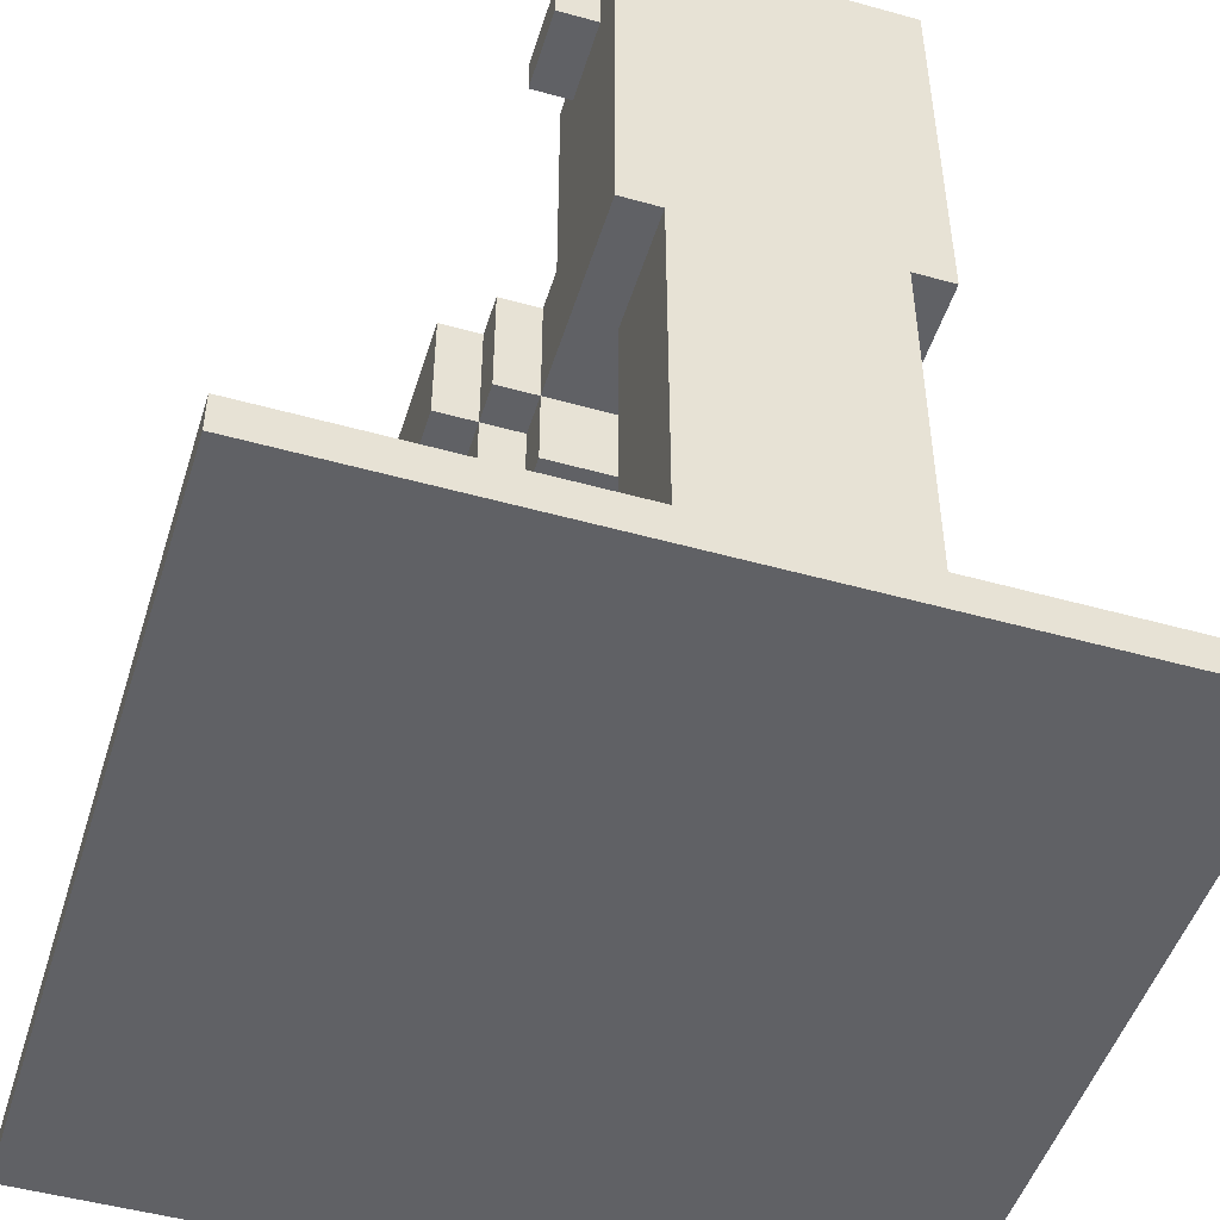
<metadata>
{"format":"obj","ext":"obj","renderer":"f3d","projection":"perspective","resolution":1024,"background":"white","views":[{"elev":-49.1,"azim":162.8,"up":"+Y"}]}
</metadata>
<code>
o
v 0 2 0
v 0 2 -2
v 0 2.1 0
v 0 2.1 -2
v 0.4 3 -0.8
v 0.4 3 -1.4
v 0.4 3.3 -0.8
v 0.4 3.3 -1.4
v 0.5 2.8 -0.8
v 0.5 2.8 -1.4
v 0.5 3 -0.7
v 0.5 3 -0.8
v 0.5 3 -1.4
v 0.5 3 -1.5
v 0.5 3.3 -0.7
v 0.5 3.3 -0.8
v 0.5 3.3 -1.4
v 0.5 3.3 -1.5
v 0.6 2.1 -0.9
v 0.6 2.1 -1.4
v 0.6 2.3 -0.9
v 0.6 2.3 -1.4
v 0.6 2.7 -0.9
v 0.6 2.7 -1.4
v 0.6 2.8 -0.7
v 0.6 2.8 -0.8
v 0.6 2.8 -0.9
v 0.6 2.8 -1.4
v 0.6 2.8 -1.5
v 0.6 3 -0.5
v 0.6 3 -0.7
v 0.6 3 -0.8
v 0.6 3 -1.4
v 0.6 3 -1.5
v 0.6 3 -2
v 0.6 3.3 -0.5
v 0.6 3.3 -0.7
v 0.6 3.3 -1.5
v 0.6 3.3 -1.6
v 0.6 3.9 -1.6
v 0.6 3.9 -1.7
v 0.6 4 -1.7
v 0.6 4 -2
v 0.7 2.1 -1.7
v 0.7 2.1 -2
v 0.7 2.3 -1
v 0.7 2.3 -1.3
v 0.7 2.7 -0.8
v 0.7 2.7 -0.9
v 0.7 2.7 -1
v 0.7 2.7 -1.3
v 0.7 2.8 -0.5
v 0.7 2.8 -0.7
v 0.7 2.8 -0.8
v 0.7 2.8 -0.9
v 0.7 3 -0.4
v 0.7 3 -0.5
v 0.7 3 -0.7
v 0.7 3 -1.7
v 0.7 3 -2
v 0.7 3.3 -0.4
v 0.7 3.3 -0.5
v 0.8 3 -0.3
v 0.8 3 -0.4
v 0.8 3.3 -0.3
v 0.8 3.3 -0.4
v 1 2.3 -1.1
v 1 2.3 -1.2
v 1 2.7 -1.1
v 1 2.7 -1.2
v 1.1 2.7 -1.1
v 1.1 2.7 -1.3
v 1.1 2.8 -1
v 1.1 2.8 -1.1
v 1.1 2.9 -0.7
v 1.1 2.9 -0.8
v 1.1 2.9 -1
v 1.1 2.9 -1.3
v 1.1 3 -0.5
v 1.1 3 -0.6
v 1.1 3 -0.7
v 1.1 3 -0.8
v 1.1 3.3 -0.5
v 1.1 3.3 -0.6
v 1.2 2.9 -0.8
v 1.2 2.9 -1.3
v 1.2 3 -0.6
v 1.2 3 -0.8
v 1.2 3 -1.3
v 1.2 3.3 -0.6
v 1.2 3.3 -0.8
v 1.3 3 -0.8
v 1.3 3 -1
v 1.3 3 -1.3
v 1.3 3 -1.5
v 1.3 3.2 -1.4
v 1.3 3.2 -1.5
v 1.3 3.3 -0.8
v 1.3 3.3 -1
v 1.3 3.3 -1.3
v 1.3 3.3 -1.4
v 1.4 3 -1
v 1.4 3 -1.3
v 1.4 3.3 -1
v 1.4 3.3 -1.3
v 0.5 3 -0.9
v 0.5 3 -1.3
v 0.5 3.3 -0.9
v 0.5 3.3 -1.3
v 0.6 3 -0.8
v 0.6 3 -0.9
v 0.6 3 -1.3
v 0.6 3 -1.5
v 0.6 3.2 -1.4
v 0.6 3.2 -1.5
v 0.6 3.3 -0.8
v 0.6 3.3 -0.9
v 0.6 3.3 -1.3
v 0.6 3.3 -1.4
v 0.7 2.9 -0.8
v 0.7 2.9 -1.3
v 0.7 3 -0.6
v 0.7 3 -0.8
v 0.7 3 -1.3
v 0.7 3.3 -0.6
v 0.7 3.3 -0.8
v 0.8 2.8 -1
v 0.8 2.8 -1.3
v 0.8 2.9 -0.7
v 0.8 2.9 -0.8
v 0.8 2.9 -1
v 0.8 2.9 -1.3
v 0.8 3 -0.5
v 0.8 3 -0.6
v 0.8 3 -0.7
v 0.8 3 -0.8
v 0.8 3.3 -0.5
v 0.8 3.3 -0.6
v 0.9 2.3 -1.1
v 0.9 2.3 -1.2
v 0.9 2.7 -1.2
v 0.9 2.7 -1.3
v 0.9 2.8 -1.1
v 0.9 2.8 -1.3
v 1.1 3 -0.3
v 1.1 3 -0.4
v 1.1 3.3 -0.3
v 1.1 3.3 -0.4
v 1.2 2.1 -1.7
v 1.2 2.1 -2
v 1.2 2.3 -1
v 1.2 2.3 -1.3
v 1.2 2.7 -0.8
v 1.2 2.7 -0.9
v 1.2 2.7 -1
v 1.2 2.7 -1.3
v 1.2 2.8 -0.5
v 1.2 2.8 -0.7
v 1.2 2.8 -0.8
v 1.2 2.8 -0.9
v 1.2 3 -0.4
v 1.2 3 -0.5
v 1.2 3 -0.7
v 1.2 3 -1.7
v 1.2 3 -2
v 1.2 3.3 -0.4
v 1.2 3.3 -0.5
v 1.3 2.1 -0.9
v 1.3 2.1 -1.4
v 1.3 2.3 -0.9
v 1.3 2.3 -1.4
v 1.3 2.7 -0.9
v 1.3 2.7 -1.4
v 1.3 2.8 -0.7
v 1.3 2.8 -0.9
v 1.3 2.8 -1.4
v 1.3 2.8 -1.5
v 1.3 3 -0.5
v 1.3 3 -0.7
v 1.3 3 -0.9
v 1.3 3 -1.4
v 1.3 3 -1.5
v 1.3 3 -2
v 1.3 3.3 -0.5
v 1.3 3.3 -0.7
v 1.3 3.3 -1.5
v 1.3 3.3 -1.6
v 1.3 3.8 -1.7
v 1.3 3.8 -1.9
v 1.3 3.9 -1.6
v 1.3 3.9 -1.7
v 1.3 3.9 -1.9
v 1.3 4 -1.7
v 1.3 4 -2
v 1.4 2.8 -0.9
v 1.4 2.8 -1.4
v 1.4 3 -0.7
v 1.4 3 -0.9
v 1.4 3 -1.4
v 1.4 3 -1.5
v 1.4 3.3 -0.7
v 1.4 3.3 -0.9
v 1.4 3.3 -1.4
v 1.4 3.3 -1.5
v 1.4 3.8 -1.7
v 1.4 3.8 -1.9
v 1.4 3.9 -1.7
v 1.4 3.9 -1.9
v 1.5 3 -0.9
v 1.5 3 -1.4
v 1.5 3.3 -0.9
v 1.5 3.3 -1.4
v 2 2 0
v 2 2 -2
v 2 2.1 0
v 2 2.1 -2
v 0 2 0
v 0 2.1 0
v 2 2 0
v 2 2.1 0
v 0.8 3 -0.3
v 0.8 3.3 -0.3
v 1.1 3 -0.3
v 1.1 3.3 -0.3
v 0.7 3 -0.4
v 0.7 3.3 -0.4
v 0.8 3 -0.4
v 0.8 3.3 -0.4
v 1.1 3 -0.4
v 1.1 3.3 -0.4
v 1.2 3 -0.4
v 1.2 3.3 -0.4
v 0.6 3 -0.5
v 0.6 3.3 -0.5
v 0.7 2.8 -0.5
v 0.7 3 -0.5
v 0.7 3.3 -0.5
v 1.2 2.8 -0.5
v 1.2 3 -0.5
v 1.2 3.3 -0.5
v 1.3 3 -0.5
v 1.3 3.3 -0.5
v 0.5 3 -0.7
v 0.5 3.3 -0.7
v 0.6 2.8 -0.7
v 0.6 3 -0.7
v 0.6 3.3 -0.7
v 0.7 2.8 -0.7
v 0.7 3 -0.7
v 1.2 2.8 -0.7
v 1.2 3 -0.7
v 1.3 2.8 -0.7
v 1.3 3 -0.7
v 1.3 3.3 -0.7
v 1.4 3 -0.7
v 1.4 3.3 -0.7
v 0.4 3 -0.8
v 0.4 3.3 -0.8
v 0.5 2.8 -0.8
v 0.5 3 -0.8
v 0.5 3.3 -0.8
v 0.6 2.8 -0.8
v 0.6 3 -0.8
v 0.7 2.7 -0.8
v 0.7 2.8 -0.8
v 1.2 2.7 -0.8
v 1.2 2.8 -0.8
v 0.6 2.1 -0.9
v 0.6 2.3 -0.9
v 0.6 2.7 -0.9
v 0.6 2.8 -0.9
v 0.7 2.7 -0.9
v 0.7 2.8 -0.9
v 1.2 2.7 -0.9
v 1.2 2.8 -0.9
v 1.3 2.1 -0.9
v 1.3 2.3 -0.9
v 1.3 2.7 -0.9
v 1.3 2.8 -0.9
v 1.3 3 -0.9
v 1.4 2.8 -0.9
v 1.4 3 -0.9
v 1.4 3.3 -0.9
v 1.5 3 -0.9
v 1.5 3.3 -0.9
v 0.7 2.3 -1
v 0.7 2.7 -1
v 1.2 2.3 -1
v 1.2 2.7 -1
v 0.9 2.3 -1.2
v 0.9 2.7 -1.2
v 1 2.3 -1.2
v 1 2.7 -1.2
v 0.5 3 -1.3
v 0.5 3.3 -1.3
v 0.6 3 -1.3
v 0.6 3.3 -1.3
v 0.7 2.9 -1.3
v 0.7 3 -1.3
v 0.8 2.8 -1.3
v 0.8 2.9 -1.3
v 0.9 2.7 -1.3
v 0.9 2.8 -1.3
v 1.1 2.7 -1.3
v 1.1 2.9 -1.3
v 1.2 2.9 -1.3
v 1.2 3 -1.3
v 1.3 3 -1.3
v 1.3 3.3 -1.3
v 1.4 3 -1.3
v 1.4 3.3 -1.3
v 0.6 3.2 -1.4
v 0.6 3.3 -1.4
v 1.3 3.2 -1.4
v 1.3 3.3 -1.4
v 0.6 3 -1.5
v 0.6 3.2 -1.5
v 1.3 3 -1.5
v 1.3 3.2 -1.5
v 0.6 3.3 -1.6
v 0.6 3.9 -1.6
v 1.3 3.3 -1.6
v 1.3 3.9 -1.6
v 0.6 3.9 -1.7
v 0.6 4 -1.7
v 0.7 2.1 -1.7
v 0.7 3 -1.7
v 1.2 2.1 -1.7
v 1.2 3 -1.7
v 1.3 3.8 -1.7
v 1.3 3.9 -1.7
v 1.3 4 -1.7
v 1.4 3.8 -1.7
v 1.4 3.9 -1.7
v 0.8 3 -0.5
v 0.8 3.3 -0.5
v 1.1 3 -0.5
v 1.1 3.3 -0.5
v 0.7 3 -0.6
v 0.7 3.3 -0.6
v 0.8 3 -0.6
v 0.8 3.3 -0.6
v 1.1 3 -0.6
v 1.1 3.3 -0.6
v 1.2 3 -0.6
v 1.2 3.3 -0.6
v 0.8 2.9 -0.7
v 0.8 3 -0.7
v 1.1 2.9 -0.7
v 1.1 3 -0.7
v 0.6 3 -0.8
v 0.6 3.3 -0.8
v 0.7 2.9 -0.8
v 0.7 3 -0.8
v 0.7 3.3 -0.8
v 0.8 2.9 -0.8
v 0.8 3 -0.8
v 1.1 2.9 -0.8
v 1.1 3 -0.8
v 1.2 2.9 -0.8
v 1.2 3 -0.8
v 1.2 3.3 -0.8
v 1.3 3 -0.8
v 1.3 3.3 -0.8
v 0.5 3 -0.9
v 0.5 3.3 -0.9
v 0.6 3 -0.9
v 0.6 3.3 -0.9
v 0.8 2.8 -1
v 0.8 2.9 -1
v 1.1 2.8 -1
v 1.1 2.9 -1
v 1.3 3 -1
v 1.3 3.3 -1
v 1.4 3 -1
v 1.4 3.3 -1
v 0.9 2.3 -1.1
v 0.9 2.8 -1.1
v 1 2.3 -1.1
v 1 2.7 -1.1
v 1.1 2.7 -1.1
v 1.1 2.8 -1.1
v 0.7 2.3 -1.3
v 0.7 2.7 -1.3
v 1.2 2.3 -1.3
v 1.2 2.7 -1.3
v 0.4 3 -1.4
v 0.4 3.3 -1.4
v 0.5 2.8 -1.4
v 0.5 3 -1.4
v 0.5 3.3 -1.4
v 0.6 2.1 -1.4
v 0.6 2.3 -1.4
v 0.6 2.7 -1.4
v 0.6 2.8 -1.4
v 0.6 3 -1.4
v 1.3 2.1 -1.4
v 1.3 2.3 -1.4
v 1.3 2.7 -1.4
v 1.3 2.8 -1.4
v 1.3 3 -1.4
v 1.4 2.8 -1.4
v 1.4 3 -1.4
v 1.4 3.3 -1.4
v 1.5 3 -1.4
v 1.5 3.3 -1.4
v 0.5 3 -1.5
v 0.5 3.3 -1.5
v 0.6 2.8 -1.5
v 0.6 3 -1.5
v 0.6 3.3 -1.5
v 1.3 2.8 -1.5
v 1.3 3 -1.5
v 1.3 3.3 -1.5
v 1.4 3 -1.5
v 1.4 3.3 -1.5
v 1.3 3.8 -1.9
v 1.3 3.9 -1.9
v 1.4 3.8 -1.9
v 1.4 3.9 -1.9
v 0 2 -2
v 0 2.1 -2
v 0.6 3 -2
v 0.6 4 -2
v 0.7 2.1 -2
v 0.7 3 -2
v 1.2 2.1 -2
v 1.2 3 -2
v 1.3 3 -2
v 1.3 4 -2
v 2 2 -2
v 2 2.1 -2
v 0 2 0
v 2 2 0
v 0 2 -2
v 2 2 -2
v 0.7 2.7 -0.8
v 1.2 2.7 -0.8
v 0.6 2.7 -0.9
v 0.7 2.7 -0.9
v 1.2 2.7 -0.9
v 1.3 2.7 -0.9
v 0.7 2.7 -1
v 1.2 2.7 -1
v 0.7 2.7 -1.3
v 1.2 2.7 -1.3
v 0.6 2.7 -1.4
v 1.3 2.7 -1.4
v 0.7 2.8 -0.5
v 1.2 2.8 -0.5
v 0.6 2.8 -0.7
v 0.7 2.8 -0.7
v 1.2 2.8 -0.7
v 1.3 2.8 -0.7
v 0.5 2.8 -0.8
v 0.6 2.8 -0.8
v 0.7 2.8 -0.8
v 1.2 2.8 -0.8
v 0.6 2.8 -0.9
v 0.7 2.8 -0.9
v 1.2 2.8 -0.9
v 1.3 2.8 -0.9
v 1.4 2.8 -0.9
v 0.5 2.8 -1.4
v 0.6 2.8 -1.4
v 1.3 2.8 -1.4
v 1.4 2.8 -1.4
v 0.6 2.8 -1.5
v 1.3 2.8 -1.5
v 0.8 3 -0.3
v 1.1 3 -0.3
v 0.7 3 -0.4
v 0.8 3 -0.4
v 1.1 3 -0.4
v 1.2 3 -0.4
v 0.6 3 -0.5
v 0.7 3 -0.5
v 1.2 3 -0.5
v 1.3 3 -0.5
v 0.5 3 -0.7
v 0.6 3 -0.7
v 0.7 3 -0.7
v 1.2 3 -0.7
v 1.3 3 -0.7
v 1.4 3 -0.7
v 0.4 3 -0.8
v 0.5 3 -0.8
v 0.6 3 -0.8
v 1.3 3 -0.9
v 1.4 3 -0.9
v 1.5 3 -0.9
v 0.4 3 -1.4
v 0.5 3 -1.4
v 0.6 3 -1.4
v 1.3 3 -1.4
v 1.4 3 -1.4
v 1.5 3 -1.4
v 0.5 3 -1.5
v 0.6 3 -1.5
v 1.3 3 -1.5
v 1.4 3 -1.5
v 0.7 3 -1.7
v 1.2 3 -1.7
v 0.6 3 -2
v 0.7 3 -2
v 1.2 3 -2
v 1.3 3 -2
v 0.6 3.2 -1.4
v 1.3 3.2 -1.4
v 0.6 3.2 -1.5
v 1.3 3.2 -1.5
v 1.3 3.8 -1.7
v 1.4 3.8 -1.7
v 1.3 3.8 -1.9
v 1.4 3.8 -1.9
v 0 2.1 0
v 2 2.1 0
v 0.6 2.1 -0.9
v 1.3 2.1 -0.9
v 0.6 2.1 -1.4
v 1.3 2.1 -1.4
v 0.7 2.1 -1.7
v 1.2 2.1 -1.7
v 0 2.1 -2
v 0.7 2.1 -2
v 1.2 2.1 -2
v 2 2.1 -2
v 0.6 2.3 -0.9
v 1.3 2.3 -0.9
v 0.7 2.3 -1
v 1.2 2.3 -1
v 0.9 2.3 -1.1
v 1 2.3 -1.1
v 0.9 2.3 -1.2
v 1 2.3 -1.2
v 0.7 2.3 -1.3
v 1.2 2.3 -1.3
v 0.6 2.3 -1.4
v 1.3 2.3 -1.4
v 1 2.7 -1.1
v 1.1 2.7 -1.1
v 0.9 2.7 -1.2
v 1 2.7 -1.2
v 0.9 2.7 -1.3
v 1.1 2.7 -1.3
v 0.8 2.8 -1
v 1.1 2.8 -1
v 0.9 2.8 -1.1
v 1.1 2.8 -1.1
v 0.8 2.8 -1.3
v 0.9 2.8 -1.3
v 0.8 2.9 -0.7
v 1.1 2.9 -0.7
v 0.7 2.9 -0.8
v 0.8 2.9 -0.8
v 1.1 2.9 -0.8
v 1.2 2.9 -0.8
v 0.8 2.9 -1
v 1.1 2.9 -1
v 0.7 2.9 -1.3
v 0.8 2.9 -1.3
v 1.1 2.9 -1.3
v 1.2 2.9 -1.3
v 0.8 3 -0.5
v 1.1 3 -0.5
v 0.7 3 -0.6
v 0.8 3 -0.6
v 1.1 3 -0.6
v 1.2 3 -0.6
v 0.8 3 -0.7
v 1.1 3 -0.7
v 0.6 3 -0.8
v 0.7 3 -0.8
v 0.8 3 -0.8
v 1.1 3 -0.8
v 1.2 3 -0.8
v 1.3 3 -0.8
v 0.5 3 -0.9
v 0.6 3 -0.9
v 1.3 3 -1
v 1.4 3 -1
v 0.5 3 -1.3
v 0.6 3 -1.3
v 0.7 3 -1.3
v 1.2 3 -1.3
v 1.3 3 -1.3
v 1.4 3 -1.3
v 0.6 3 -1.5
v 1.3 3 -1.5
v 0.8 3.3 -0.3
v 1.1 3.3 -0.3
v 0.7 3.3 -0.4
v 0.8 3.3 -0.4
v 1.1 3.3 -0.4
v 1.2 3.3 -0.4
v 0.6 3.3 -0.5
v 0.7 3.3 -0.5
v 0.8 3.3 -0.5
v 1.1 3.3 -0.5
v 1.2 3.3 -0.5
v 1.3 3.3 -0.5
v 0.7 3.3 -0.6
v 0.8 3.3 -0.6
v 1.1 3.3 -0.6
v 1.2 3.3 -0.6
v 0.5 3.3 -0.7
v 0.6 3.3 -0.7
v 1.3 3.3 -0.7
v 1.4 3.3 -0.7
v 0.4 3.3 -0.8
v 0.5 3.3 -0.8
v 0.6 3.3 -0.8
v 0.7 3.3 -0.8
v 1.2 3.3 -0.8
v 1.3 3.3 -0.8
v 0.5 3.3 -0.9
v 0.6 3.3 -0.9
v 1.4 3.3 -0.9
v 1.5 3.3 -0.9
v 1.3 3.3 -1
v 1.4 3.3 -1
v 0.5 3.3 -1.3
v 0.6 3.3 -1.3
v 1.3 3.3 -1.3
v 1.4 3.3 -1.3
v 0.4 3.3 -1.4
v 0.5 3.3 -1.4
v 0.6 3.3 -1.4
v 1.3 3.3 -1.4
v 1.4 3.3 -1.4
v 1.5 3.3 -1.4
v 0.5 3.3 -1.5
v 0.6 3.3 -1.5
v 1.3 3.3 -1.5
v 1.4 3.3 -1.5
v 0.6 3.3 -1.6
v 1.3 3.3 -1.6
v 0.6 3.9 -1.6
v 1.3 3.9 -1.6
v 0.6 3.9 -1.7
v 1.3 3.9 -1.7
v 1.4 3.9 -1.7
v 1.3 3.9 -1.9
v 1.4 3.9 -1.9
v 0.6 4 -1.7
v 1.3 4 -1.7
v 0.6 4 -2
v 1.3 4 -2
f 3 2 1
f 4 2 3
f 7 6 5
f 8 6 7
f 12 10 9
f 13 10 12
f 15 12 11
f 16 12 15
f 17 14 13
f 18 14 17
f 21 20 19
f 22 20 21
f 27 24 23
f 28 24 27
f 31 26 25
f 32 26 31
f 33 29 28
f 34 29 33
f 36 31 30
f 37 31 36
f 38 35 34
f 39 35 38
f 40 35 39
f 41 35 40
f 42 35 41
f 43 35 42
f 50 47 46
f 51 47 50
f 54 49 48
f 55 49 54
f 57 53 52
f 58 53 57
f 59 45 44
f 60 45 59
f 61 57 56
f 62 57 61
f 65 64 63
f 66 64 65
f 69 68 67
f 70 68 69
f 74 72 71
f 77 74 73
f 78 72 74
f 78 74 77
f 81 76 75
f 82 76 81
f 83 80 79
f 84 80 83
f 88 86 85
f 89 86 88
f 90 88 87
f 91 88 90
f 96 95 94
f 97 95 96
f 98 93 92
f 99 93 98
f 100 96 94
f 101 96 100
f 104 103 102
f 105 103 104
f 106 107 108
f 108 107 109
f 112 113 114
f 114 113 115
f 110 111 116
f 116 111 117
f 112 114 118
f 118 114 119
f 120 121 123
f 123 121 124
f 122 123 125
f 125 123 126
f 127 128 131
f 131 128 132
f 129 130 135
f 135 130 136
f 133 134 137
f 137 134 138
f 139 140 141
f 139 141 143
f 141 142 143
f 143 142 144
f 145 146 147
f 147 146 148
f 151 152 155
f 155 152 156
f 153 154 159
f 159 154 160
f 157 158 162
f 162 158 163
f 149 150 164
f 164 150 165
f 161 162 166
f 166 162 167
f 168 169 170
f 170 169 171
f 172 173 175
f 175 173 176
f 174 175 179
f 179 175 180
f 176 177 181
f 181 177 182
f 178 179 184
f 184 179 185
f 182 183 186
f 186 183 187
f 187 183 188
f 188 183 189
f 187 188 190
f 190 188 191
f 189 183 192
f 191 192 193
f 192 183 194
f 193 192 194
f 195 196 198
f 198 196 199
f 197 198 201
f 201 198 202
f 199 200 203
f 203 200 204
f 205 206 207
f 207 206 208
f 209 210 211
f 211 210 212
f 213 214 215
f 215 214 216
f 219 218 217
f 220 218 219
f 223 222 221
f 224 222 223
f 227 226 225
f 228 226 227
f 231 230 229
f 232 230 231
f 236 234 233
f 237 234 236
f 238 236 235
f 239 236 238
f 241 240 239
f 242 240 241
f 246 244 243
f 247 244 246
f 248 246 245
f 249 246 248
f 252 251 250
f 253 251 252
f 255 254 253
f 256 254 255
f 260 258 257
f 261 258 260
f 262 260 259
f 263 260 262
f 266 265 264
f 267 265 266
f 272 271 270
f 273 271 272
f 276 269 268
f 277 269 276
f 278 275 274
f 279 275 278
f 281 280 279
f 282 280 281
f 284 283 282
f 285 283 284
f 288 287 286
f 289 287 288
f 292 291 290
f 293 291 292
f 296 295 294
f 297 295 296
f 301 299 298
f 303 301 300
f 304 303 302
f 305 299 301
f 305 303 304
f 305 301 303
f 306 299 305
f 307 299 306
f 310 309 308
f 311 309 310
f 314 313 312
f 315 313 314
f 318 317 316
f 319 317 318
f 322 321 320
f 323 321 322
f 328 327 326
f 329 327 328
f 331 325 324
f 332 325 331
f 333 331 330
f 334 331 333
f 335 336 337
f 337 336 338
f 339 340 341
f 341 340 342
f 343 344 345
f 345 344 346
f 347 348 349
f 349 348 350
f 351 352 354
f 354 352 355
f 353 354 356
f 356 354 357
f 358 359 360
f 360 359 361
f 361 362 363
f 363 362 364
f 365 366 367
f 367 366 368
f 369 370 371
f 371 370 372
f 373 374 375
f 375 374 376
f 377 378 379
f 379 378 380
f 380 378 381
f 381 378 382
f 383 384 385
f 385 384 386
f 387 388 390
f 390 388 391
f 389 390 395
f 395 390 396
f 392 393 397
f 397 393 398
f 394 395 399
f 399 395 400
f 400 401 402
f 402 401 403
f 403 404 405
f 405 404 406
f 407 408 410
f 410 408 411
f 409 410 412
f 412 410 413
f 413 414 415
f 415 414 416
f 417 418 419
f 419 418 420
f 421 422 425
f 423 424 426
f 421 425 427
f 425 426 427
f 426 424 428
f 427 426 428
f 428 424 429
f 429 424 430
f 421 427 431
f 431 427 432
f 435 434 433
f 436 434 435
f 440 438 437
f 441 438 440
f 443 440 439
f 443 442 441
f 443 441 440
f 444 442 443
f 445 443 439
f 446 442 444
f 447 445 439
f 447 446 445
f 448 442 446
f 448 446 447
f 452 450 449
f 453 450 452
f 456 452 451
f 456 454 453
f 456 453 452
f 457 454 456
f 458 454 457
f 459 456 455
f 459 457 456
f 460 457 459
f 461 454 458
f 462 454 461
f 464 459 455
f 465 459 464
f 466 463 462
f 467 463 466
f 468 466 465
f 469 466 468
f 473 471 470
f 474 471 473
f 477 473 472
f 477 475 474
f 477 474 473
f 478 475 477
f 481 477 476
f 482 477 481
f 483 479 478
f 484 479 483
f 487 481 480
f 488 481 487
f 489 485 484
f 490 485 489
f 492 487 486
f 493 487 492
f 496 491 490
f 497 491 496
f 498 494 493
f 499 494 498
f 500 496 495
f 501 496 500
f 502 500 499
f 503 500 502
f 504 502 499
f 505 502 504
f 506 500 503
f 507 500 506
f 510 509 508
f 511 509 510
f 514 513 512
f 515 513 514
f 516 517 518
f 518 517 519
f 516 518 520
f 519 517 521
f 520 521 522
f 522 521 523
f 516 520 524
f 520 522 524
f 524 522 525
f 523 521 526
f 521 517 527
f 526 521 527
f 528 529 530
f 530 529 531
f 532 533 534
f 534 533 535
f 528 530 536
f 531 529 537
f 528 536 538
f 536 537 538
f 537 529 539
f 538 537 539
f 540 541 543
f 542 543 544
f 543 541 545
f 544 543 545
f 546 547 548
f 548 547 549
f 546 548 550
f 550 548 551
f 552 553 555
f 555 553 556
f 554 555 558
f 556 557 558
f 555 556 558
f 558 557 559
f 554 558 560
f 560 558 561
f 559 557 562
f 562 557 563
f 564 565 567
f 567 565 568
f 566 567 570
f 568 569 570
f 567 568 570
f 570 569 571
f 566 570 573
f 573 570 574
f 571 569 575
f 575 569 576
f 572 573 579
f 576 577 580
f 578 579 582
f 579 573 583
f 582 579 583
f 583 573 584
f 580 581 585
f 576 580 585
f 585 581 586
f 586 581 587
f 583 584 588
f 585 586 588
f 584 585 588
f 588 586 589
f 590 591 593
f 593 591 594
f 592 593 597
f 594 595 597
f 593 594 597
f 597 595 598
f 598 595 599
f 599 595 600
f 596 597 602
f 597 598 602
f 602 598 603
f 600 601 604
f 599 600 604
f 604 601 605
f 596 602 607
f 605 601 608
f 606 607 611
f 607 602 612
f 611 607 612
f 612 602 613
f 608 609 614
f 605 608 614
f 614 609 615
f 610 611 616
f 611 612 616
f 616 612 617
f 615 609 618
f 618 619 620
f 615 618 620
f 620 619 621
f 610 616 622
f 621 619 625
f 622 623 626
f 610 622 626
f 626 623 627
f 627 623 628
f 624 625 629
f 625 619 630
f 629 625 630
f 630 619 631
f 627 628 632
f 628 629 632
f 629 630 632
f 632 630 633
f 633 630 634
f 634 630 635
f 633 634 636
f 636 634 637
f 638 639 640
f 640 639 641
f 641 642 643
f 643 642 644
f 645 646 647
f 647 646 648

</code>
